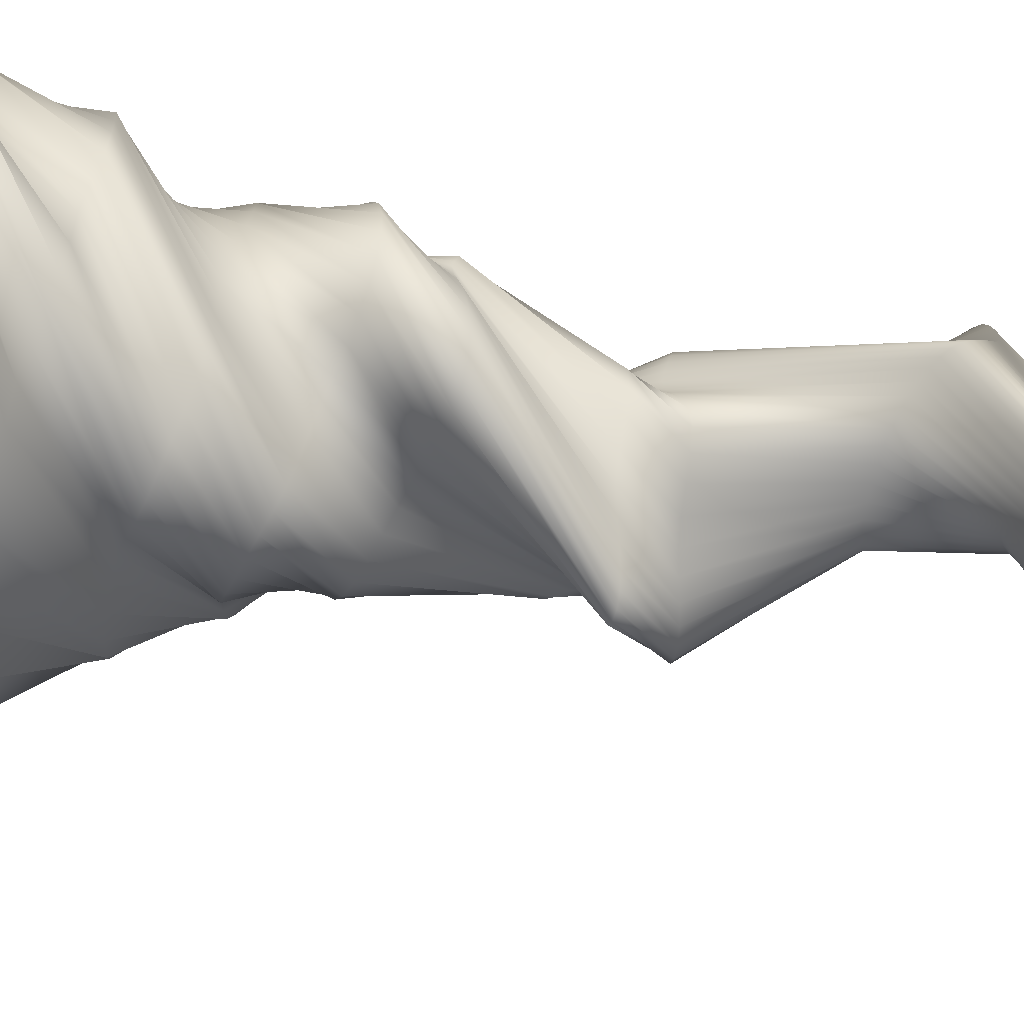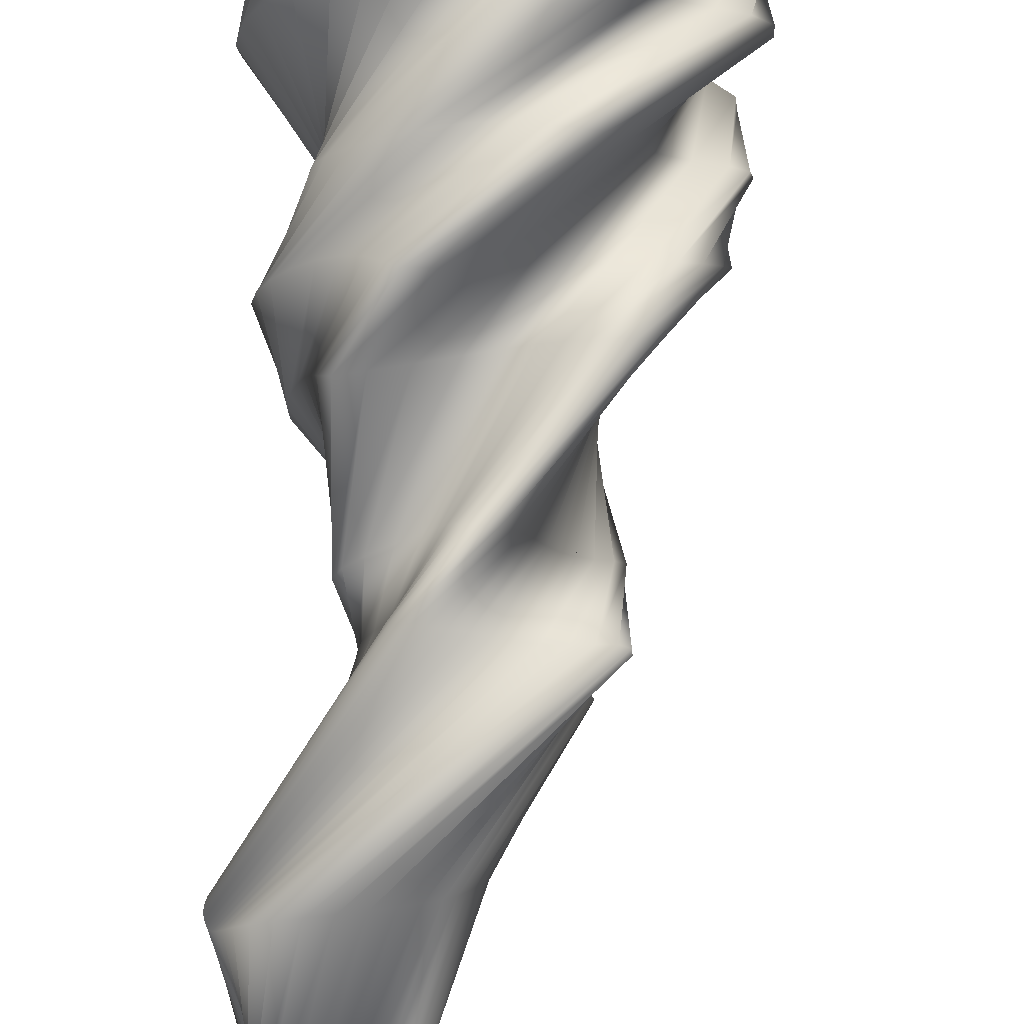
<metadata>
{"format":"obj","ext":"obj","renderer":"f3d","projection":"perspective","resolution":1024,"background":"white","views":[{"elev":-59.0,"azim":-107.2,"up":"+Z"},{"elev":79.2,"azim":-2.4,"up":"+Z"}]}
</metadata>
<code>
g default
v -0.5442 -19.73 14.51
v -1.433 -19.72 14.7
v -2.031 -19.77 15.27
v -2.669 -19.73 16.04
v -2.881 -19.76 16.88
v -2.554 -19.87 17.58
v -2.532 -19.78 18.6
v -1.82 -19.8 19.08
v -1.327 -19.8 19.92
v -0.521 -19.81 20.29
v 0.3955 -19.82 20.32
v 1.299 -19.82 20.08
v 2.046 -19.83 19.53
v 2.581 -19.82 18.76
v 2.931 -19.81 17.88
v 2.901 -19.81 16.98
v 2.35 -19.82 16.3
v 2.059 -19.77 15.29
v 1.322 -19.75 14.78
v 0.3747 -19.74 14.87
v -0.3934 -19.51 15.05
v -1.101 -19.5 15.24
v -1.674 -19.5 15.69
v -2.112 -19.5 16.29
v -2.29 -19.52 16.96
v -2.184 -19.58 17.61
v -2.045 -19.54 18.35
v -1.578 -19.55 18.86
v -1.062 -19.55 19.39
v -0.3905 -19.55 19.65
v 0.3361 -19.56 19.66
v 1.036 -19.57 19.45
v 1.64 -19.57 19.02
v 2.087 -19.56 18.43
v 2.329 -19.56 17.72
v 2.317 -19.55 16.99
v 2.015 -19.55 16.34
v 1.648 -19.53 15.67
v 1.064 -19.52 15.27
v 0.3633 -19.53 15.2
v 1.078 -20.44 15.36
v 0.4734 -20.48 14.4
v 2.326 -20.58 15.76
v 2.852 -20.61 16.52
v 2.588 -20.55 17.4
v 3.002 -20.66 18.45
v 2.603 -20.67 19.34
v 1.733 -20.58 19.72
v 1.043 -20.63 20.57
v 0.1416 -20.58 20.98
v -1.025 -20.64 20.78
v -1.756 -20.6 20.15
v -2.263 -20.55 19.41
v -2.282 -20.43 18.5
v -2.918 -20.47 17.65
v -2.616 -20.43 16.78
v -2.76 -20.46 15.73
v -2.156 -20.46 14.96
v -0.9955 -20.46 14.64
v -0.4499 -20.41 13.82
v 1.962 -21.88 16.84
v 2.441 -21.97 15.84
v 2.65 -22.13 18.19
v 2.375 -22.18 19.03
v 1.676 -22.07 19.21
v 1.095 -22.16 19.86
v 0.3093 -22.2 20.24
v -0.2425 -22.03 20.02
v -0.925 -21.94 19.88
v -1.6 -21.88 19.61
v -2.299 -21.9 19.06
v -2.555 -21.91 18.34
v -2.596 -21.89 17.57
v -2.261 -21.79 16.89
v -2.059 -21.78 16.03
v -1.548 -21.65 15.62
v -0.966 -21.65 15.06
v -0.08862 -21.69 14.7
v 0.9947 -21.79 14.78
v 2.227 -21.94 14.99
v 0.5301 -24.51 18.83
v 1.26 -24.54 18.91
v -0.2706 -24.67 19.45
v -1.024 -24.74 19.84
v -1.377 -24.52 19.49
v -1.845 -24.45 19.16
v -2.308 -24.5 18.67
v -2.536 -24.55 18.01
v -2.414 -24.56 17.36
v -1.981 -24.52 16.94
v -1.381 -24.45 16.78
v -0.9447 -24.36 16.37
v -0.6578 -24.25 15.82
v -0.1897 -24.13 15.62
v 0.3943 -24.04 15.72
v 0.9425 -24.02 16.12
v 1.362 -24.1 16.79
v 1.921 -24.25 17.39
v 2.125 -24.42 18.12
v 1.807 -24.53 18.75
v -0.9441 -26.96 18.47
v -0.7203 -26.97 18.9
v -1.521 -27.08 18.03
v -1.865 -27.2 17.54
v -1.635 -27.24 17.04
v -1.143 -27.29 16.59
v -0.7671 -27.44 16.2
v -0.3802 -27.56 15.99
v -0.006687 -27.61 16.04
v 0.2065 -27.61 16.35
v 0.241 -27.57 16.85
v 0.4376 -27.46 17.27
v 0.8093 -27.32 17.55
v 0.9794 -27.22 17.83
v 0.6649 -27.21 18.08
v 0.3268 -27.19 18.43
v 0.09825 -27.14 18.87
v -0.1131 -27.11 19.25
v -0.3491 -27.08 19.39
v -0.5748 -27.03 19.23
v -1.313 -27.78 18.41
v -1.271 -27.82 18.86
v -1.584 -27.86 17.81
v -1.587 -27.93 17.27
v -1.182 -27.99 16.88
v -0.6404 -28.08 16.59
v -0.2043 -28.23 16.34
v 0.2153 -28.35 16.27
v 0.5516 -28.39 16.46
v 0.6359 -28.39 16.89
v 0.5667 -28.36 17.43
v 0.7069 -28.29 17.9
v 0.9754 -28.17 18.27
v 0.8392 -28.12 18.63
v 0.3555 -28.14 18.84
v -0.1369 -28.12 19.1
v -0.5435 -28.06 19.41
v -0.9317 -28.02 19.54
v -1.198 -27.97 19.46
v -1.292 -27.9 19.21
v -2.716 -29.95 17.56
v -2.997 -30.07 17.52
v -2.36 -29.88 17.58
v -1.991 -29.84 17.55
v -1.603 -29.83 17.5
v -1.178 -29.88 17.48
v -0.784 -29.98 17.54
v -0.5154 -30.09 17.71
v -0.4598 -30.2 17.97
v -0.5991 -30.29 18.27
v -0.7599 -30.39 18.64
v -1.066 -30.46 18.91
v -1.562 -30.52 19.04
v -2.153 -30.56 19.05
v -2.652 -30.58 18.85
v -2.95 -30.59 18.36
v -3.085 -30.56 17.89
v -3.16 -30.48 17.59
v -3.192 -30.35 17.49
v -3.147 -30.21 17.5
v -1.982 -31.93 14.83
v -2.005 -32.19 14.48
v -1.746 -31.75 15.18
v -1.49 -31.65 15.54
v -1.314 -31.63 15.91
v -1.134 -31.72 16.27
v -0.9593 -31.95 16.64
v -0.9159 -32.27 16.96
v -1.046 -32.64 17.13
v -1.236 -32.99 17.2
v -1.42 -33.25 17.07
v -1.414 -33.37 16.57
v -1.415 -33.51 15.96
v -1.504 -33.68 15.44
v -1.439 -33.68 15.01
v -1.22 -33.5 14.72
v -1.158 -33.3 14.53
v -1.259 -33.07 14.36
v -1.506 -32.8 14.25
v -1.809 -32.5 14.26
v -2.229 -24.54 17.11
v -1.681 -24.49 16.86
v -1.136 -24.41 16.61
v -0.8031 -24.31 16.08
v -0.4474 -24.19 15.68
v 0.09664 -24.08 15.64
v 0.6823 -24.02 15.88
v 1.149 -24.05 16.45
v 1.648 -24.17 17.09
v 2.089 -24.34 17.74
v 2.015 -24.49 18.47
v 1.556 -24.54 18.89
v -0.1089 -25.29 18.79
v -0.7963 -26.95 18.69
v 0.4485 -25.3 19.06
v -0.9649 -25.45 19.01
v -1.22 -27.01 18.26
v -1.738 -25.55 19.08
v -1.753 -27.14 17.79
v -1.948 -25.42 18.63
v -1.809 -27.22 17.28
v -2.113 -25.37 18.04
v -1.392 -27.25 16.81
v -2.255 -25.45 17.42
v -0.947 -27.35 16.38
v -2.164 -25.54 16.82
v -0.5767 -27.51 16.06
v -1.809 -25.57 16.41
v -0.1823 -27.6 15.98
v -1.331 -25.55 16.32
v 0.1262 -27.62 16.16
v -0.8324 -25.49 16.56
v 0.2257 -27.59 16.59
v -0.3144 -25.39 16.55
v 0.3106 -27.52 17.08
v 0.1875 -25.26 16.3
v 0.6219 -27.39 17.43
v 0.6043 -25.12 16.23
v 0.9451 -27.26 17.69
v 0.8494 -25.04 16.58
v 0.8588 -27.21 17.95
v 1.008 -25.02 17.13
v 0.4843 -27.2 18.24
v 1.099 -25.06 17.76
v 0.2027 -27.16 18.64
v 1.363 -25.16 18.34
v -0.005264 -27.12 19.08
v 1.324 -25.26 18.86
v -0.2292 -27.09 19.36
v 0.9049 -25.32 19.15
v -0.469 -27.06 19.34
v -0.652 -27 19.08
v -1.265 -27.79 18.65
v -1.45 -27.81 18.12
v -1.636 -27.9 17.52
v -1.421 -27.96 17.06
v -0.9085 -28.03 16.73
v -0.4146 -28.15 16.45
v 0.008946 -28.3 16.28
v 0.406 -28.38 16.33
v 0.6245 -28.4 16.65
v 0.597 -28.38 17.16
v 0.6059 -28.33 17.68
v 0.8595 -28.23 18.09
v 0.9629 -28.14 18.46
v 0.62 -28.13 18.75
v 0.1004 -28.14 18.96
v -0.3472 -28.09 19.26
v -0.7446 -28.04 19.5
v -1.085 -28 19.52
v -1.264 -27.94 19.35
v -1.287 -27.86 19.04
v -2.87 -30 17.54
v -2.543 -29.91 17.57
v -2.177 -29.85 17.57
v -1.801 -29.83 17.52
v -1.392 -29.85 17.48
v -0.9718 -29.92 17.5
v -0.6276 -30.03 17.61
v -0.4591 -30.15 17.84
v -0.5181 -30.25 18.11
v -0.6704 -30.34 18.46
v -0.8901 -30.43 18.79
v -1.294 -30.49 18.99
v -1.857 -30.54 19.06
v -2.423 -30.57 18.99
v -2.826 -30.59 18.62
v -3.031 -30.58 18.11
v -3.127 -30.53 17.72
v -3.183 -30.42 17.52
v -3.181 -30.28 17.49
v -3.087 -30.13 17.51
v -2.755 -31.18 15.52
v -2.883 -31.27 15.38
v -2.973 -31.38 15.24
v -2.422 -31.03 15.81
v -2.596 -31.1 15.66
v -2.087 -30.95 16.13
v -2.248 -30.99 15.96
v -1.829 -30.94 16.46
v -1.949 -30.94 16.3
v -1.619 -31 16.75
v -1.724 -30.96 16.61
v -1.371 -31.16 17.01
v -1.498 -31.07 16.88
v -1.142 -31.38 17.29
v -1.245 -31.26 17.14
v -1.068 -31.65 17.6
v -1.082 -31.51 17.44
v -1.187 -31.94 17.87
v -1.101 -31.8 17.75
v -1.487 -32.17 17.91
v -1.32 -32.07 17.95
v -1.849 -32.26 17.34
v -1.663 -32.23 17.67
v -2.285 -32.34 16.73
v -2.054 -32.29 17.01
v -2.793 -32.47 16.42
v -2.554 -32.41 16.57
v -2.958 -32.47 15.98
v -2.932 -32.49 16.2
v -2.743 -32.34 15.65
v -2.865 -32.41 15.81
v -2.65 -32.23 15.32
v -2.676 -32.28 15.48
v -2.698 -32.09 15.03
v -2.657 -32.16 15.16
v -2.865 -31.89 14.9
v -2.772 -32 14.94
v -3.014 -31.64 14.99
v -2.954 -31.77 14.92
v -3.019 -31.51 15.1
v -1.015 -19.72 14.52
v -0.6584 -19.48 15.46
v -1.742 -19.75 14.96
v -1.195 -19.48 15.76
v -2.371 -19.76 15.63
v -1.619 -19.48 16.21
v -2.855 -19.73 16.48
v -1.887 -19.48 16.77
v -2.709 -19.82 17.2
v -1.89 -19.52 17.31
v -2.584 -19.83 18.11
v -1.794 -19.53 17.92
v -2.205 -19.78 18.85
v -1.531 -19.51 18.44
v -1.572 -19.8 19.5
v -1.098 -19.52 18.87
v -0.9587 -19.8 20.17
v -0.5918 -19.52 19.21
v -0.06702 -19.82 20.34
v 0.009636 -19.53 19.3
v 0.8584 -19.82 20.24
v 0.6132 -19.53 19.2
v 1.697 -19.83 19.84
v 1.161 -19.53 18.92
v 2.338 -19.83 19.17
v 1.6 -19.53 18.49
v 2.787 -19.82 18.33
v 1.882 -19.53 17.93
v 2.986 -19.81 17.41
v 1.978 -19.52 17.31
v 2.632 -19.82 16.65
v 1.832 -19.52 16.74
v 2.214 -19.8 15.79
v 1.543 -19.51 16.18
v 1.741 -19.76 14.95
v 1.134 -19.49 15.7
v 0.8543 -19.74 14.83
v 0.5875 -19.51 15.56
v -0.08617 -19.73 14.69
v -0.0293 -19.5 15.47
v -2.025 -32.05 14.65
v -1.879 -31.83 15
v -1.612 -31.69 15.36
v -1.397 -31.63 15.73
v -1.227 -31.66 16.09
v -1.038 -31.82 16.45
v -0.9147 -32.1 16.81
v -0.9666 -32.45 17.06
v -1.136 -32.82 17.18
v -1.343 -33.14 17.18
v -1.431 -33.32 16.86
v -1.404 -33.43 16.27
v -1.465 -33.6 15.69
v -1.496 -33.7 15.21
v -1.327 -33.6 14.85
v -1.167 -33.4 14.61
v -1.189 -33.19 14.44
v -1.368 -32.94 14.29
v -1.659 -32.65 14.23
v -1.93 -32.35 14.34
v 0.7387 -20.45 14.93
v 1.694 -20.5 15.55
v 2.721 -20.61 16.11
v 2.699 -20.57 16.94
v 2.802 -20.6 17.91
v 2.906 -20.68 18.96
v 2.173 -20.62 19.51
v 1.391 -20.6 20.14
v 0.6301 -20.6 20.84
v -0.457 -20.61 20.97
v -1.43 -20.63 20.49
v -2.073 -20.58 19.8
v -2.235 -20.48 18.96
v -2.637 -20.44 18.07
v -2.794 -20.45 17.24
v -2.696 -20.44 16.26
v -2.567 -20.46 15.28
v -1.559 -20.47 14.82
v -0.6998 -20.43 14.18
v 0.01594 -20.44 13.95
v 2.116 -21.91 16.31
v 2.31 -21.99 17.49
v 2.619 -22.19 18.72
v 2.03 -22.12 19.11
v 1.398 -22.1 19.51
v 0.6969 -22.2 20.13
v 0.02824 -22.12 20.16
v -0.5752 -21.98 19.95
v -1.256 -21.91 19.77
v -1.98 -21.89 19.36
v -2.469 -21.91 18.71
v -2.618 -21.91 17.95
v -2.434 -21.84 17.25
v -2.176 -21.79 16.43
v -1.826 -21.72 15.81
v -1.28 -21.64 15.34
v -0.5606 -21.67 14.83
v 0.4219 -21.73 14.72
v 1.661 -21.87 14.82
v 2.487 -21.98 15.37
v 1.46 -23.28 18.26
v 1.802 -23.28 17.99
v 2.181 -23.31 17.83
v 1.161 -23.48 19.44
v 1.313 -23.37 18.82
v 0.6039 -23.56 20.11
v 0.8979 -23.55 19.9
v 0.0647 -23.42 19.92
v 0.3369 -23.5 20.06
v -0.5295 -23.38 19.78
v -0.2245 -23.38 19.84
v -1.179 -23.42 19.58
v -0.8547 -23.4 19.7
v -1.721 -23.45 19.17
v -1.482 -23.44 19.4
v -1.899 -23.42 18.6
v -1.855 -23.44 18.89
v -1.801 -23.32 18.06
v -1.869 -23.37 18.33
v -1.659 -23.25 17.51
v -1.724 -23.28 17.79
v -1.616 -23.24 16.87
v -1.628 -23.24 17.2
v -1.55 -23.23 16.27
v -1.611 -23.24 16.56
v -1.129 -23.16 15.9
v -1.376 -23.2 16.06
v -0.5414 -23.09 15.66
v -0.8445 -23.12 15.76
v 0.0536 -23.01 15.68
v -0.239 -23.05 15.63
v 0.6325 -22.95 15.99
v 0.3291 -22.98 15.83
v 1.393 -23.01 16.13
v 0.9975 -22.97 16.06
v 2.128 -23.16 16.51
v 1.787 -23.08 16.27
v 2.46 -23.27 17.24
v 2.362 -23.22 16.86
v 2.4 -23.3 17.57
v 0.9094 -24.51 18.83
v 0.1427 -24.58 19.1
v -0.6875 -24.73 19.73
v -1.211 -24.64 19.7
v -1.599 -24.46 19.32
v -2.093 -24.47 18.94
v -2.462 -24.52 18.35
v -2.518 -24.56 17.67
v -1.13 -32.89 15.67
v 0.1989 -25.28 18.9
v -0.5121 -25.36 18.88
v -1.404 -25.52 19.1
v -1.881 -25.5 18.9
v -2.027 -25.38 18.34
v -2.202 -25.4 17.73
v -2.244 -25.5 17.11
v -2.012 -25.57 16.58
v -1.577 -25.57 16.32
v -1.084 -25.53 16.43
v -0.5747 -25.45 16.6
v -0.05606 -25.32 16.43
v 0.4138 -25.18 16.23
v 0.7425 -25.08 16.36
v 0.9401 -25.03 16.83
v 1.043 -25.04 17.44
v 1.236 -25.11 18.05
v 1.397 -25.21 18.61
v 1.139 -25.3 19.05
v 0.6788 -25.32 19.15
g SteelPipe_Rag
f 313 2 22 314
f 1 313 314 21
f 315 3 23 316
f 2 315 316 22
f 317 4 24 318
f 3 317 318 23
f 319 5 25 320
f 4 319 320 24
f 321 6 26 322
f 5 321 322 25
f 323 7 27 324
f 6 323 324 26
f 325 8 28 326
f 7 325 326 27
f 327 9 29 328
f 8 327 328 28
f 329 10 30 330
f 9 329 330 29
f 331 11 31 332
f 10 331 332 30
f 333 12 32 334
f 11 333 334 31
f 335 13 33 336
f 12 335 336 32
f 337 14 34 338
f 13 337 338 33
f 339 15 35 340
f 14 339 340 34
f 341 16 36 342
f 15 341 342 35
f 343 17 37 344
f 16 343 344 36
f 345 18 38 346
f 17 345 346 37
f 347 19 39 348
f 18 347 348 38
f 349 20 40 350
f 19 349 350 39
f 351 1 21 352
f 20 351 352 40
f 162 353 461 372
f 161 354 461 353
f 163 355 461 354
f 164 356 461 355
f 165 357 461 356
f 166 358 461 357
f 167 359 461 358
f 168 360 461 359
f 169 361 461 360
f 170 362 461 361
f 171 363 461 362
f 172 364 461 363
f 173 365 461 364
f 174 366 461 365
f 175 367 461 366
f 176 368 461 367
f 177 369 461 368
f 178 370 461 369
f 179 371 461 370
f 180 372 461 371
f 351 20 41 373
f 1 351 373 42
f 349 19 43 374
f 20 349 374 41
f 347 18 44 375
f 19 347 375 43
f 345 17 45 376
f 18 345 376 44
f 343 16 46 377
f 17 343 377 45
f 341 15 47 378
f 16 341 378 46
f 339 14 48 379
f 15 339 379 47
f 337 13 49 380
f 14 337 380 48
f 335 12 50 381
f 13 335 381 49
f 333 11 51 382
f 12 333 382 50
f 331 10 52 383
f 11 331 383 51
f 329 9 53 384
f 10 329 384 52
f 327 8 54 385
f 9 327 385 53
f 325 7 55 386
f 8 325 386 54
f 323 6 56 387
f 7 323 387 55
f 321 5 57 388
f 6 321 388 56
f 319 4 58 389
f 5 319 389 57
f 317 3 59 390
f 4 317 390 58
f 315 2 60 391
f 3 315 391 59
f 313 1 42 392
f 2 313 392 60
f 373 41 61 393
f 42 373 393 62
f 374 43 63 394
f 41 374 394 61
f 375 44 64 395
f 43 375 395 63
f 376 45 65 396
f 44 376 396 64
f 377 46 66 397
f 45 377 397 65
f 378 47 67 398
f 46 378 398 66
f 379 48 68 399
f 47 379 399 67
f 380 49 69 400
f 48 380 400 68
f 381 50 70 401
f 49 381 401 69
f 382 51 71 402
f 50 382 402 70
f 383 52 72 403
f 51 383 403 71
f 384 53 73 404
f 52 384 404 72
f 385 54 74 405
f 53 385 405 73
f 386 55 75 406
f 54 386 406 74
f 387 56 76 407
f 55 387 407 75
f 388 57 77 408
f 56 388 408 76
f 389 58 78 409
f 57 389 409 77
f 390 59 79 410
f 58 390 410 78
f 391 60 80 411
f 59 391 411 79
f 392 42 62 412
f 60 392 412 80
f 62 393 414 415
f 393 61 413 414
f 61 394 417 413
f 394 63 416 417
f 63 395 419 416
f 395 64 418 419
f 64 396 421 418
f 396 65 420 421
f 65 397 423 420
f 397 66 422 423
f 66 398 425 422
f 398 67 424 425
f 67 399 427 424
f 399 68 426 427
f 68 400 429 426
f 400 69 428 429
f 69 401 431 428
f 401 70 430 431
f 70 402 433 430
f 402 71 432 433
f 71 403 435 432
f 403 72 434 435
f 72 404 437 434
f 404 73 436 437
f 73 405 439 436
f 405 74 438 439
f 74 406 441 438
f 406 75 440 441
f 75 407 443 440
f 407 76 442 443
f 76 408 445 442
f 408 77 444 445
f 77 409 447 444
f 409 78 446 447
f 78 410 449 446
f 410 79 448 449
f 79 411 451 448
f 411 80 450 451
f 80 412 452 450
f 412 62 415 452
f 414 413 81 453
f 415 414 453 82
f 417 416 83 454
f 413 417 454 81
f 419 418 84 455
f 416 419 455 83
f 421 420 85 456
f 418 421 456 84
f 423 422 86 457
f 420 423 457 85
f 425 424 87 458
f 422 425 458 86
f 427 426 88 459
f 424 427 459 87
f 429 428 89 460
f 426 429 460 88
f 431 430 90 181
f 428 431 181 89
f 433 432 91 182
f 430 433 182 90
f 435 434 92 183
f 432 435 183 91
f 437 436 93 184
f 434 437 184 92
f 439 438 94 185
f 436 439 185 93
f 441 440 95 186
f 438 441 186 94
f 443 442 96 187
f 440 443 187 95
f 445 444 97 188
f 442 445 188 96
f 447 446 98 189
f 444 447 189 97
f 449 448 99 190
f 446 449 190 98
f 451 450 100 191
f 448 451 191 99
f 452 415 82 192
f 450 452 192 100
f 82 453 462 195
f 453 81 193 462
f 462 193 101 194
f 195 462 194 102
f 81 454 463 193
f 454 83 196 463
f 463 196 103 197
f 193 463 197 101
f 83 455 464 196
f 455 84 198 464
f 464 198 104 199
f 196 464 199 103
f 84 456 465 198
f 456 85 200 465
f 465 200 105 201
f 198 465 201 104
f 85 457 466 200
f 457 86 202 466
f 466 202 106 203
f 200 466 203 105
f 86 458 467 202
f 458 87 204 467
f 467 204 107 205
f 202 467 205 106
f 87 459 468 204
f 459 88 206 468
f 468 206 108 207
f 204 468 207 107
f 88 460 469 206
f 460 89 208 469
f 469 208 109 209
f 206 469 209 108
f 89 181 470 208
f 181 90 210 470
f 470 210 110 211
f 208 470 211 109
f 90 182 471 210
f 182 91 212 471
f 471 212 111 213
f 210 471 213 110
f 91 183 472 212
f 183 92 214 472
f 472 214 112 215
f 212 472 215 111
f 92 184 473 214
f 184 93 216 473
f 473 216 113 217
f 214 473 217 112
f 93 185 474 216
f 185 94 218 474
f 474 218 114 219
f 216 474 219 113
f 94 186 475 218
f 186 95 220 475
f 475 220 115 221
f 218 475 221 114
f 95 187 476 220
f 187 96 222 476
f 476 222 116 223
f 220 476 223 115
f 96 188 477 222
f 188 97 224 477
f 477 224 117 225
f 222 477 225 116
f 97 189 478 224
f 189 98 226 478
f 478 226 118 227
f 224 478 227 117
f 98 190 479 226
f 190 99 228 479
f 479 228 119 229
f 226 479 229 118
f 99 191 480 228
f 191 100 230 480
f 480 230 120 231
f 228 480 231 119
f 100 192 481 230
f 192 82 195 481
f 481 195 102 232
f 230 481 232 120
f 194 101 121 233
f 102 194 233 122
f 197 103 123 234
f 101 197 234 121
f 199 104 124 235
f 103 199 235 123
f 201 105 125 236
f 104 201 236 124
f 203 106 126 237
f 105 203 237 125
f 205 107 127 238
f 106 205 238 126
f 207 108 128 239
f 107 207 239 127
f 209 109 129 240
f 108 209 240 128
f 211 110 130 241
f 109 211 241 129
f 213 111 131 242
f 110 213 242 130
f 215 112 132 243
f 111 215 243 131
f 217 113 133 244
f 112 217 244 132
f 219 114 134 245
f 113 219 245 133
f 221 115 135 246
f 114 221 246 134
f 223 116 136 247
f 115 223 247 135
f 225 117 137 248
f 116 225 248 136
f 227 118 138 249
f 117 227 249 137
f 229 119 139 250
f 118 229 250 138
f 231 120 140 251
f 119 231 251 139
f 232 102 122 252
f 120 232 252 140
f 233 121 141 253
f 122 233 253 142
f 234 123 143 254
f 121 234 254 141
f 235 124 144 255
f 123 235 255 143
f 236 125 145 256
f 124 236 256 144
f 237 126 146 257
f 125 237 257 145
f 238 127 147 258
f 126 238 258 146
f 239 128 148 259
f 127 239 259 147
f 240 129 149 260
f 128 240 260 148
f 241 130 150 261
f 129 241 261 149
f 242 131 151 262
f 130 242 262 150
f 243 132 152 263
f 131 243 263 151
f 244 133 153 264
f 132 244 264 152
f 245 134 154 265
f 133 245 265 153
f 246 135 155 266
f 134 246 266 154
f 247 136 156 267
f 135 247 267 155
f 248 137 157 268
f 136 248 268 156
f 249 138 158 269
f 137 249 269 157
f 250 139 159 270
f 138 250 270 158
f 251 140 160 271
f 139 251 271 159
f 252 122 142 272
f 140 252 272 160
f 142 253 274 275
f 253 141 273 274
f 141 254 277 273
f 254 143 276 277
f 143 255 279 276
f 255 144 278 279
f 144 256 281 278
f 256 145 280 281
f 145 257 283 280
f 257 146 282 283
f 146 258 285 282
f 258 147 284 285
f 147 259 287 284
f 259 148 286 287
f 148 260 289 286
f 260 149 288 289
f 149 261 291 288
f 261 150 290 291
f 150 262 293 290
f 262 151 292 293
f 151 263 295 292
f 263 152 294 295
f 152 264 297 294
f 264 153 296 297
f 153 265 299 296
f 265 154 298 299
f 154 266 301 298
f 266 155 300 301
f 155 267 303 300
f 267 156 302 303
f 156 268 305 302
f 268 157 304 305
f 157 269 307 304
f 269 158 306 307
f 158 270 309 306
f 270 159 308 309
f 159 271 311 308
f 271 160 310 311
f 160 272 312 310
f 272 142 275 312
f 274 273 161 353
f 275 274 353 162
f 277 276 163 354
f 273 277 354 161
f 279 278 164 355
f 276 279 355 163
f 281 280 165 356
f 278 281 356 164
f 283 282 166 357
f 280 283 357 165
f 285 284 167 358
f 282 285 358 166
f 287 286 168 359
f 284 287 359 167
f 289 288 169 360
f 286 289 360 168
f 291 290 170 361
f 288 291 361 169
f 293 292 171 362
f 290 293 362 170
f 295 294 172 363
f 292 295 363 171
f 297 296 173 364
f 294 297 364 172
f 299 298 174 365
f 296 299 365 173
f 301 300 175 366
f 298 301 366 174
f 303 302 176 367
f 300 303 367 175
f 305 304 177 368
f 302 305 368 176
f 307 306 178 369
f 304 307 369 177
f 309 308 179 370
f 306 309 370 178
f 311 310 180 371
f 308 311 371 179
f 312 275 162 372
f 310 312 372 180

</code>
